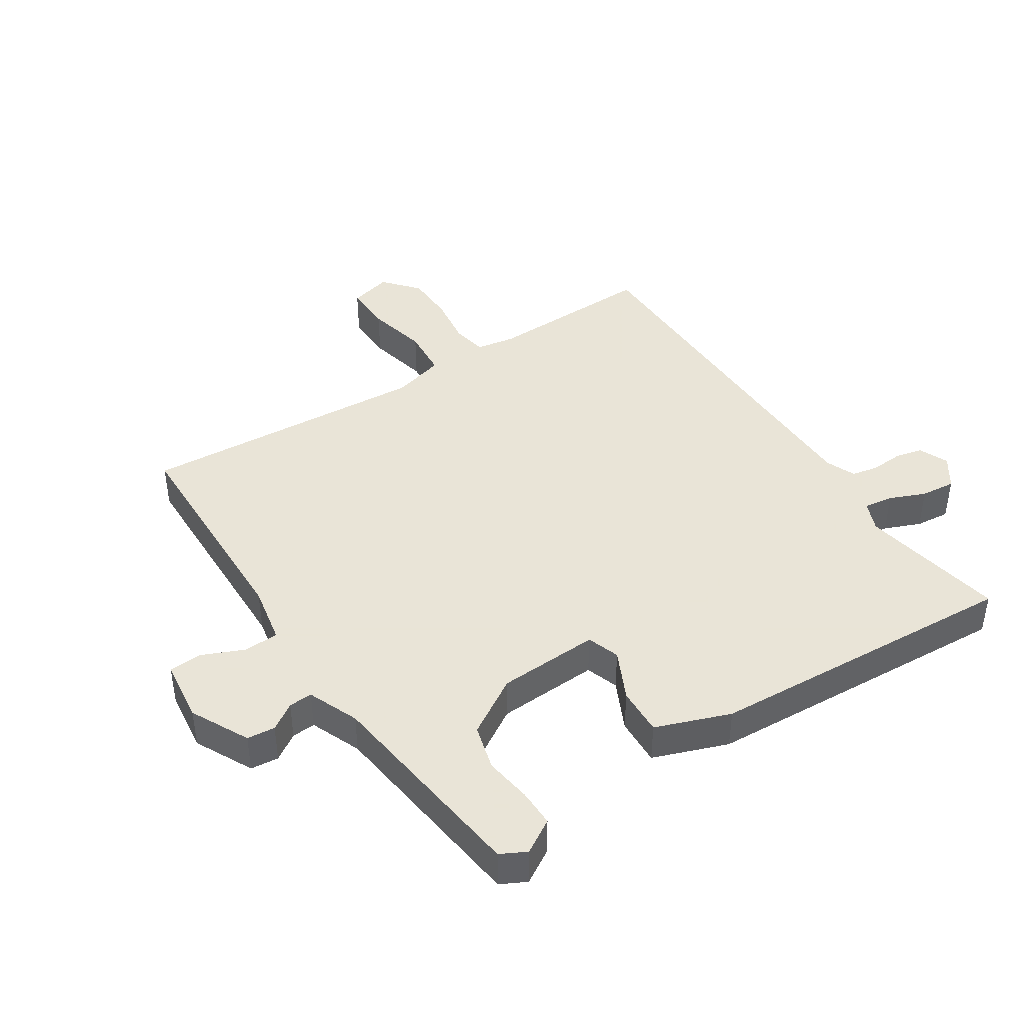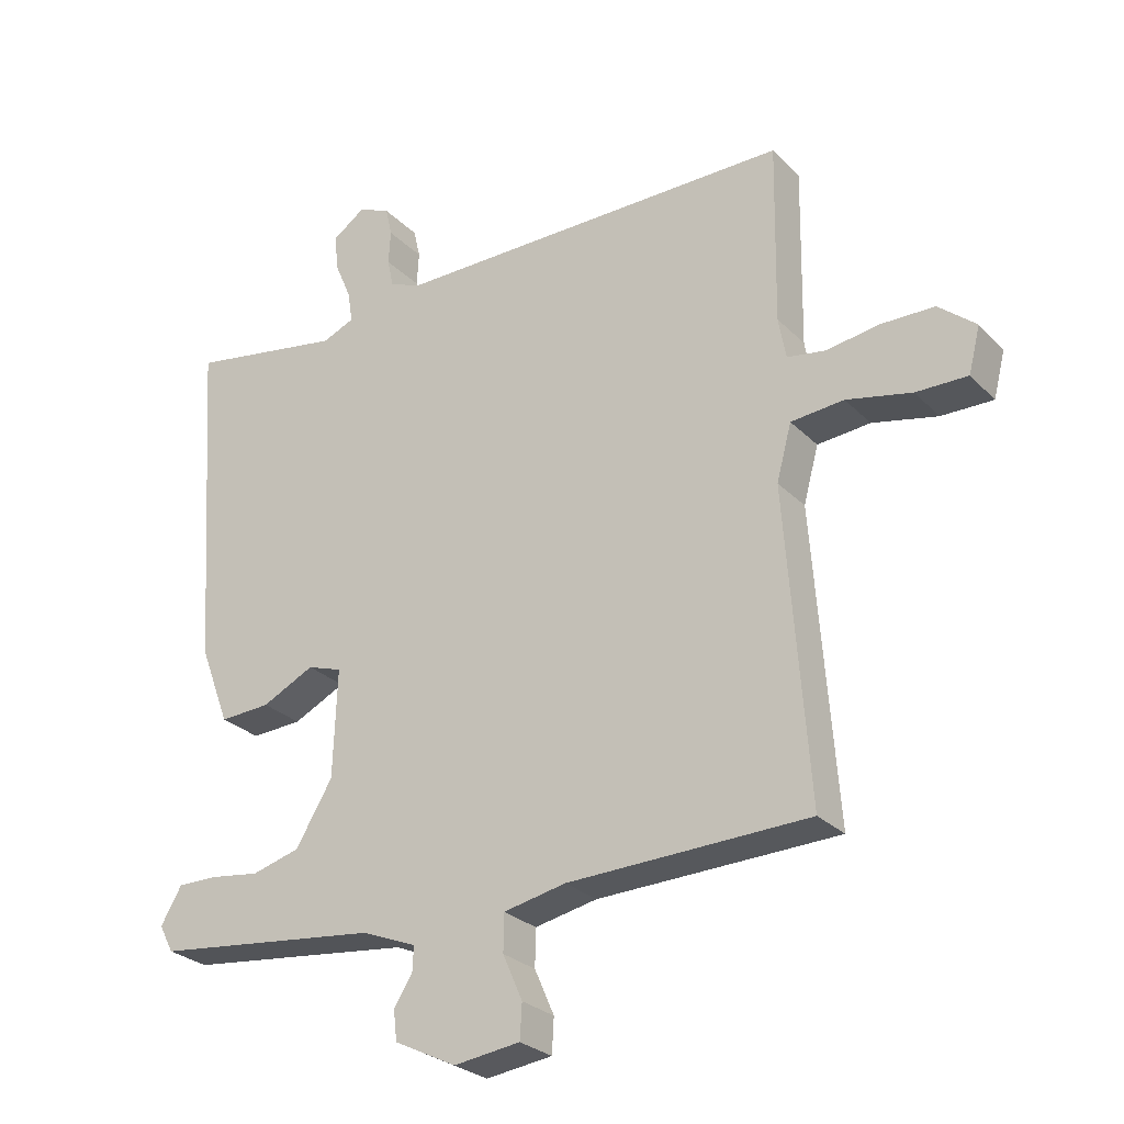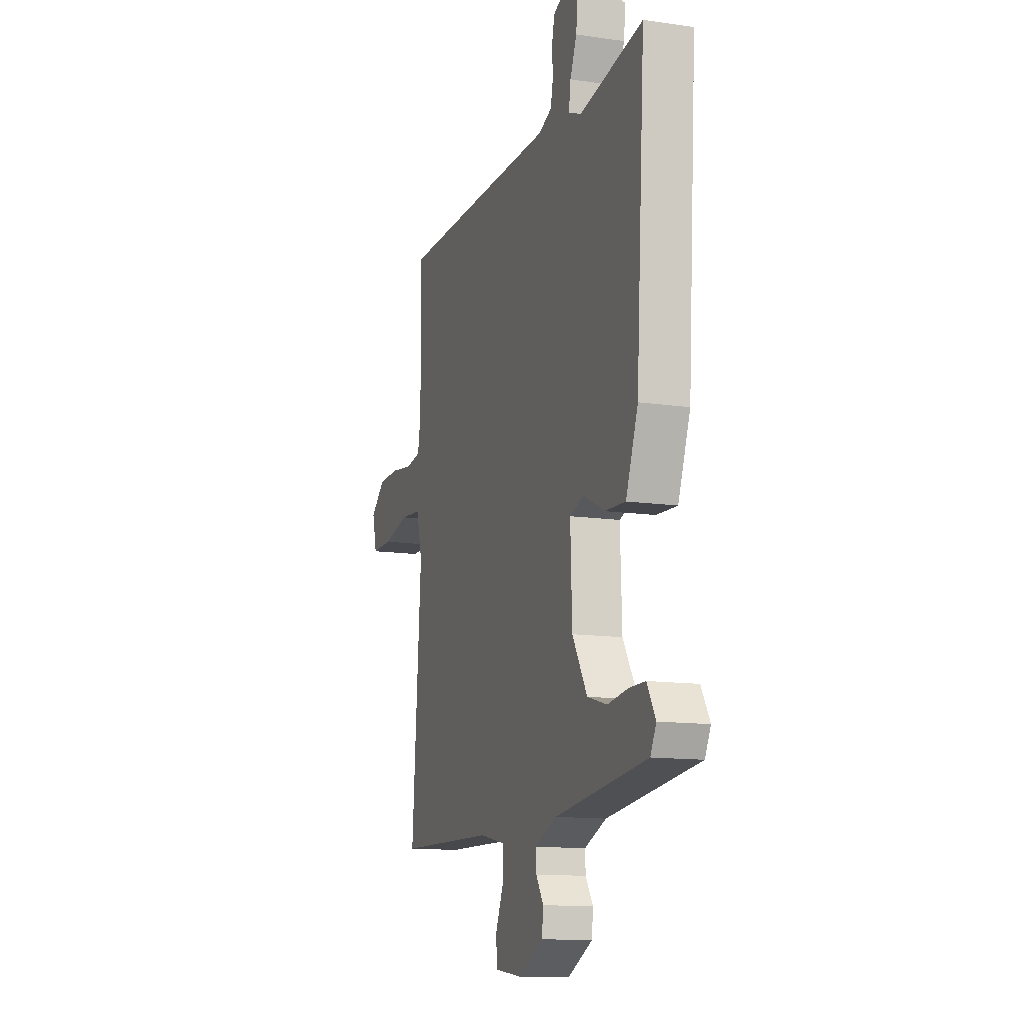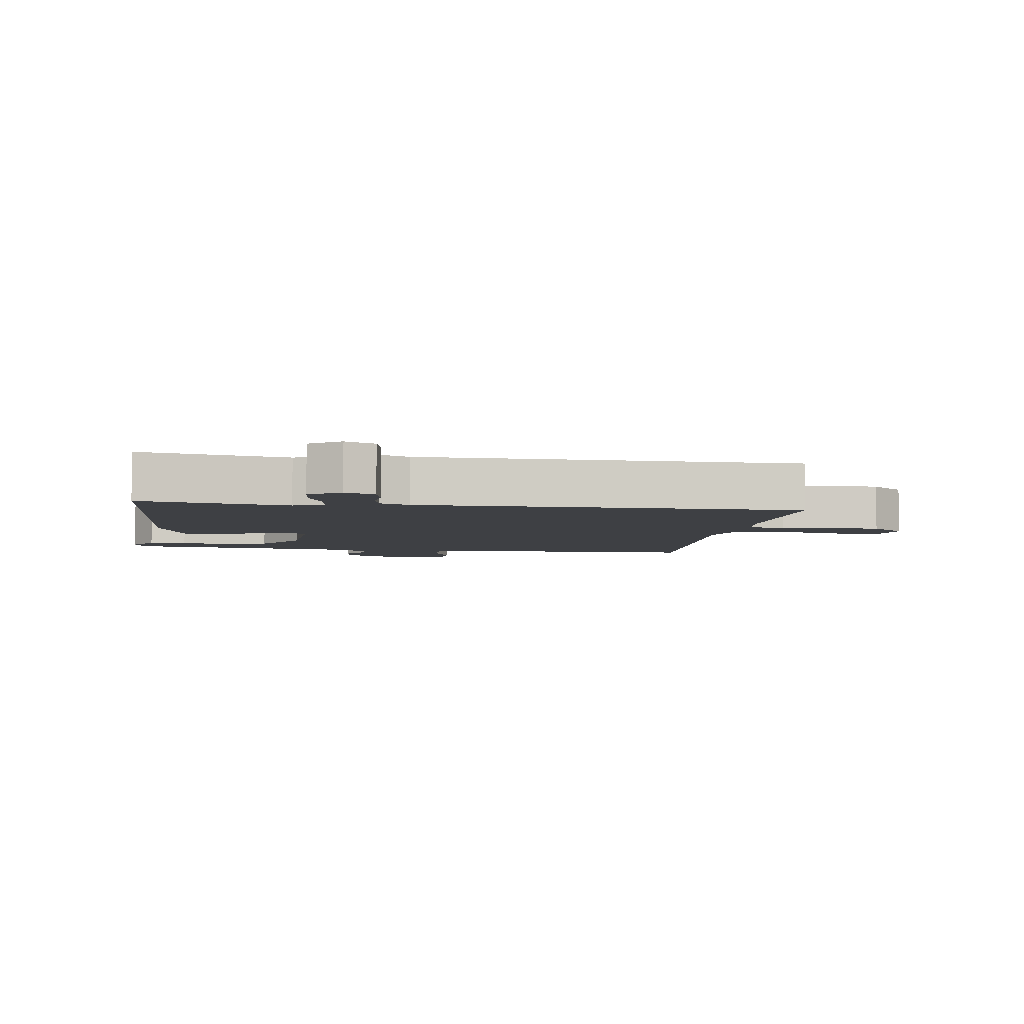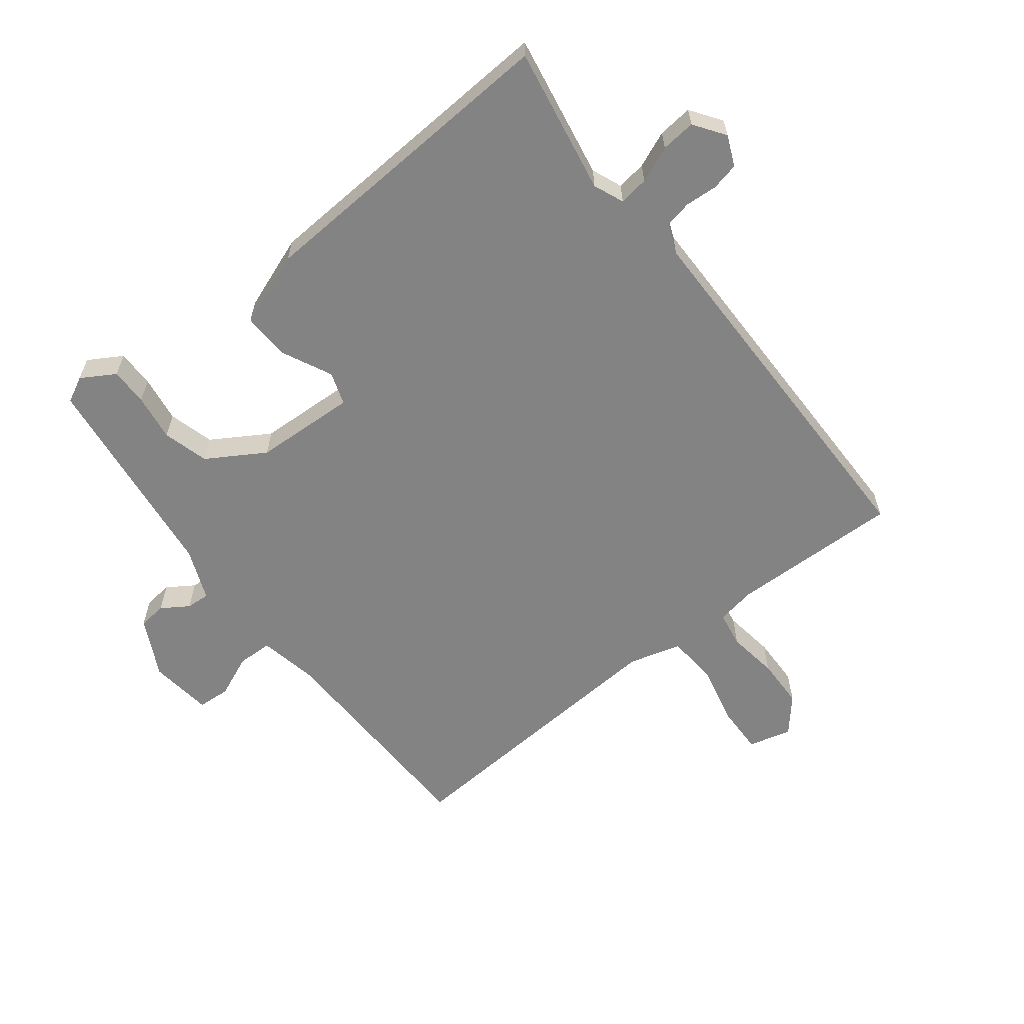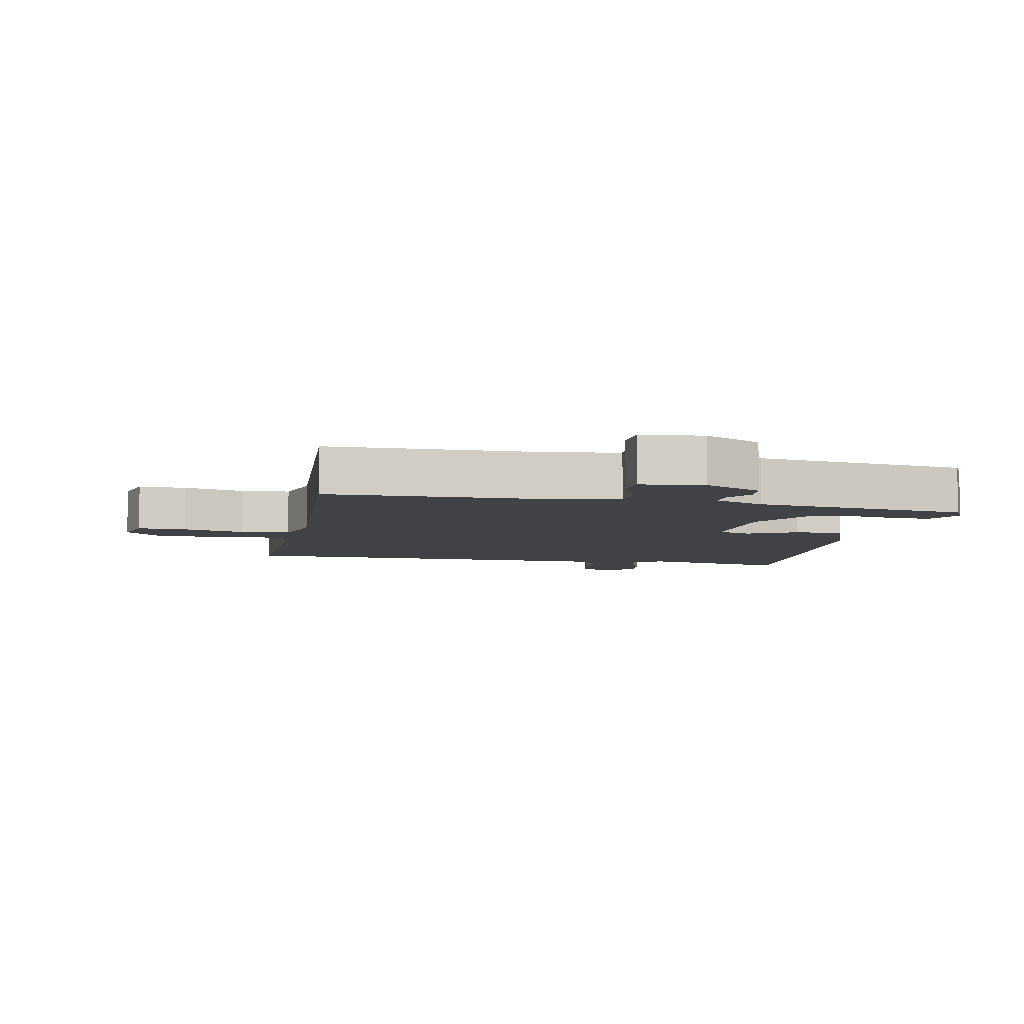
<metadata>
{"format":"obj","ext":"obj","renderer":"f3d","projection":"perspective","resolution":1024,"background":"white","views":[{"elev":42.8,"azim":-123.6,"up":"+Y"},{"elev":-27.0,"azim":33.8,"up":"+Z"},{"elev":-12.9,"azim":-108.6,"up":"+Z"},{"elev":-4.9,"azim":-8.9,"up":"+Y"},{"elev":-61.1,"azim":-52.6,"up":"+Y"},{"elev":-6.6,"azim":168.0,"up":"+Y"}]}
</metadata>
<code>
v -0.499 0.07 0.5
v -0.27 0.07 0.461
v -0.223 0.07 0.481
v -0.23 0.07 0.527
v -0.254 0.07 0.583
v -0.26 0.07 0.637
v -0.212 0.07 0.671
v -0.165 0.07 0.651
v -0.155 0.07 0.608
v -0.158 0.07 0.558
v -0.149 0.07 0.516
v -0.102 0.07 0.497
v 0.489 0.07 0.499
v 0.485 0.07 0.234
v 0.496 0.07 0.173
v 0.552 0.07 0.164
v 0.631 0.07 0.176
v 0.709 0.07 0.175
v 0.764 0.07 0.129
v 0.747 0.07 0.062
v 0.671 0.07 0.063
v 0.575 0.07 0.084
v 0.497 0.07 0.077
v 0.475 0.07 -0.005
v 0.509 0.07 -0.46
v 0.154 0.07 -0.471
v 0.062 0.07 -0.49
v 0.061 0.07 -0.545
v 0.09 0.07 -0.611
v 0.087 0.07 -0.662
v -0.011 0.07 -0.675
v -0.102 0.07 -0.63
v -0.107 0.07 -0.586
v -0.08 0.07 -0.544
v -0.078 0.07 -0.507
v -0.158 0.07 -0.475
v -0.492 0.07 -0.437
v -0.513 0.07 -0.397
v -0.482 0.07 -0.344
v -0.423 0.07 -0.344
v -0.35 0.07 -0.354
v -0.279 0.07 -0.334
v -0.225 0.07 -0.244
v -0.219 0.07 -0.085
v -0.27 0.07 -0.068
v -0.347 0.07 -0.106
v -0.422 0.07 -0.11
v -0.466 0.07 0.006
v -0.499 0 0.5
v -0.27 0 0.461
v -0.223 0 0.481
v -0.23 0 0.527
v -0.254 0 0.583
v -0.26 0 0.637
v -0.212 0 0.671
v -0.165 0 0.651
v -0.155 0 0.608
v -0.158 0 0.558
v -0.149 0 0.516
v -0.102 0 0.497
v 0.489 0 0.499
v 0.485 0 0.234
v 0.496 0 0.173
v 0.552 0 0.164
v 0.631 0 0.176
v 0.709 0 0.175
v 0.764 0 0.129
v 0.747 0 0.062
v 0.671 0 0.063
v 0.575 0 0.084
v 0.497 0 0.077
v 0.475 0 -0.005
v 0.509 0 -0.46
v 0.154 0 -0.471
v 0.062 0 -0.49
v 0.061 0 -0.545
v 0.09 0 -0.611
v 0.087 0 -0.662
v -0.011 0 -0.675
v -0.102 0 -0.63
v -0.107 0 -0.586
v -0.08 0 -0.544
v -0.078 0 -0.507
v -0.158 0 -0.475
v -0.492 0 -0.437
v -0.513 0 -0.397
v -0.482 0 -0.344
v -0.423 0 -0.344
v -0.35 0 -0.354
v -0.279 0 -0.334
v -0.225 0 -0.244
v -0.219 0 -0.085
v -0.27 0 -0.068
v -0.347 0 -0.106
v -0.422 0 -0.11
v -0.466 0 0.006
f 48 1 2
f 47 48 2
f 46 47 2
f 45 46 2
f 44 45 2 3
f 39 40 41
f 38 39 41
f 37 38 41
f 36 37 41
f 35 36 41 42
f 32 33 34
f 31 32 34
f 30 31 34
f 29 30 34
f 28 29 34
f 27 28 34 35
f 35 42 43
f 27 35 43
f 26 27 43
f 20 21 22
f 19 20 22
f 18 19 22
f 17 18 22
f 16 17 22
f 15 16 22 23
f 14 15 23 24
f 12 13 14 24
f 8 9 10
f 7 8 10
f 6 7 10
f 5 6 10
f 4 5 10
f 3 4 10 11
f 24 25 26
f 12 24 26
f 11 12 26
f 3 11 26
f 44 3 26
f 26 43 44
f 50 49 96
f 50 96 95
f 50 95 94
f 50 94 93
f 51 50 93 92
f 89 88 87
f 89 87 86
f 89 86 85
f 89 85 84
f 90 89 84 83
f 82 81 80
f 82 80 79
f 82 79 78
f 82 78 77
f 82 77 76
f 83 82 76 75
f 91 90 83
f 91 83 75
f 91 75 74
f 70 69 68
f 70 68 67
f 70 67 66
f 70 66 65
f 70 65 64
f 71 70 64 63
f 72 71 63 62
f 72 62 61 60
f 58 57 56
f 58 56 55
f 58 55 54
f 58 54 53
f 58 53 52
f 59 58 52 51
f 74 73 72
f 74 72 60
f 74 60 59
f 74 59 51
f 74 51 92
f 92 91 74
f 1 49 50 2
f 2 50 51 3
f 3 51 52 4
f 4 52 53 5
f 5 53 54 6
f 6 54 55 7
f 7 55 56 8
f 8 56 57 9
f 9 57 58 10
f 10 58 59 11
f 11 59 60 12
f 12 60 61 13
f 13 61 62 14
f 14 62 63 15
f 15 63 64 16
f 16 64 65 17
f 17 65 66 18
f 18 66 67 19
f 19 67 68 20
f 20 68 69 21
f 21 69 70 22
f 22 70 71 23
f 23 71 72 24
f 24 72 73 25
f 25 73 74 26
f 26 74 75 27
f 27 75 76 28
f 28 76 77 29
f 29 77 78 30
f 30 78 79 31
f 31 79 80 32
f 32 80 81 33
f 33 81 82 34
f 34 82 83 35
f 35 83 84 36
f 36 84 85 37
f 37 85 86 38
f 38 86 87 39
f 39 87 88 40
f 40 88 89 41
f 41 89 90 42
f 42 90 91 43
f 43 91 92 44
f 44 92 93 45
f 45 93 94 46
f 46 94 95 47
f 47 95 96 48
f 48 96 49 1

</code>
